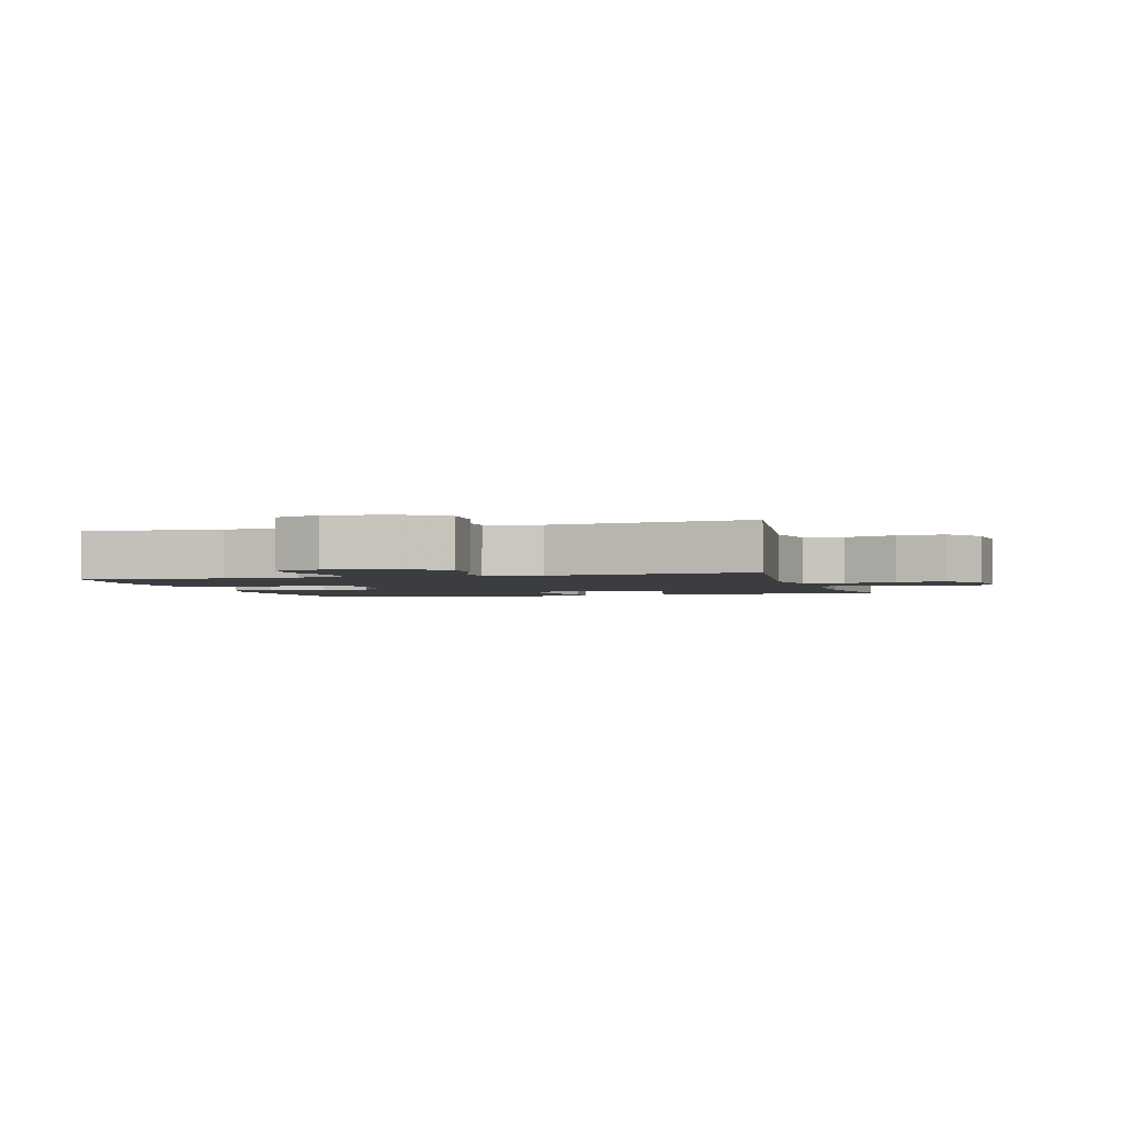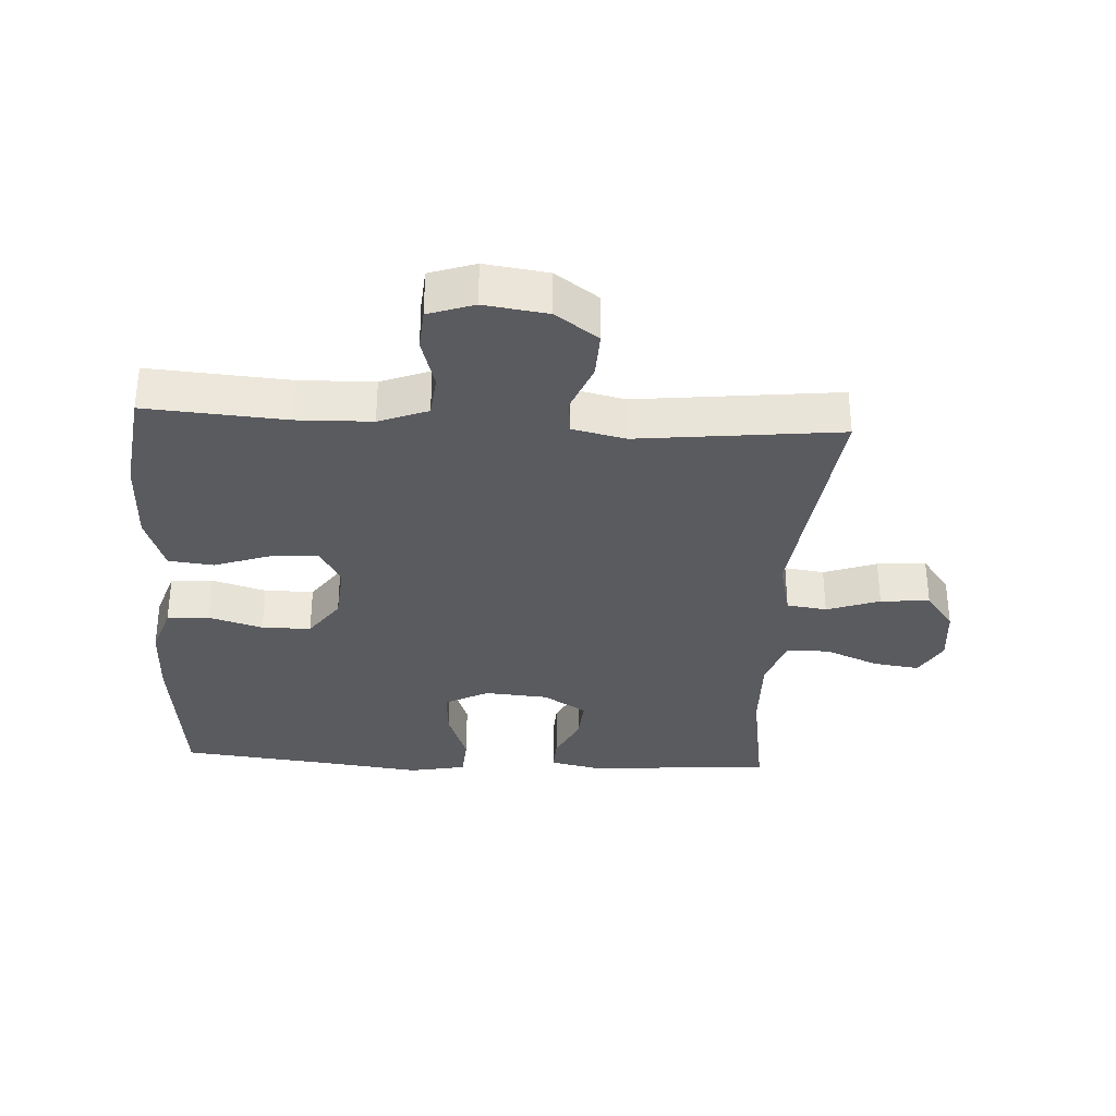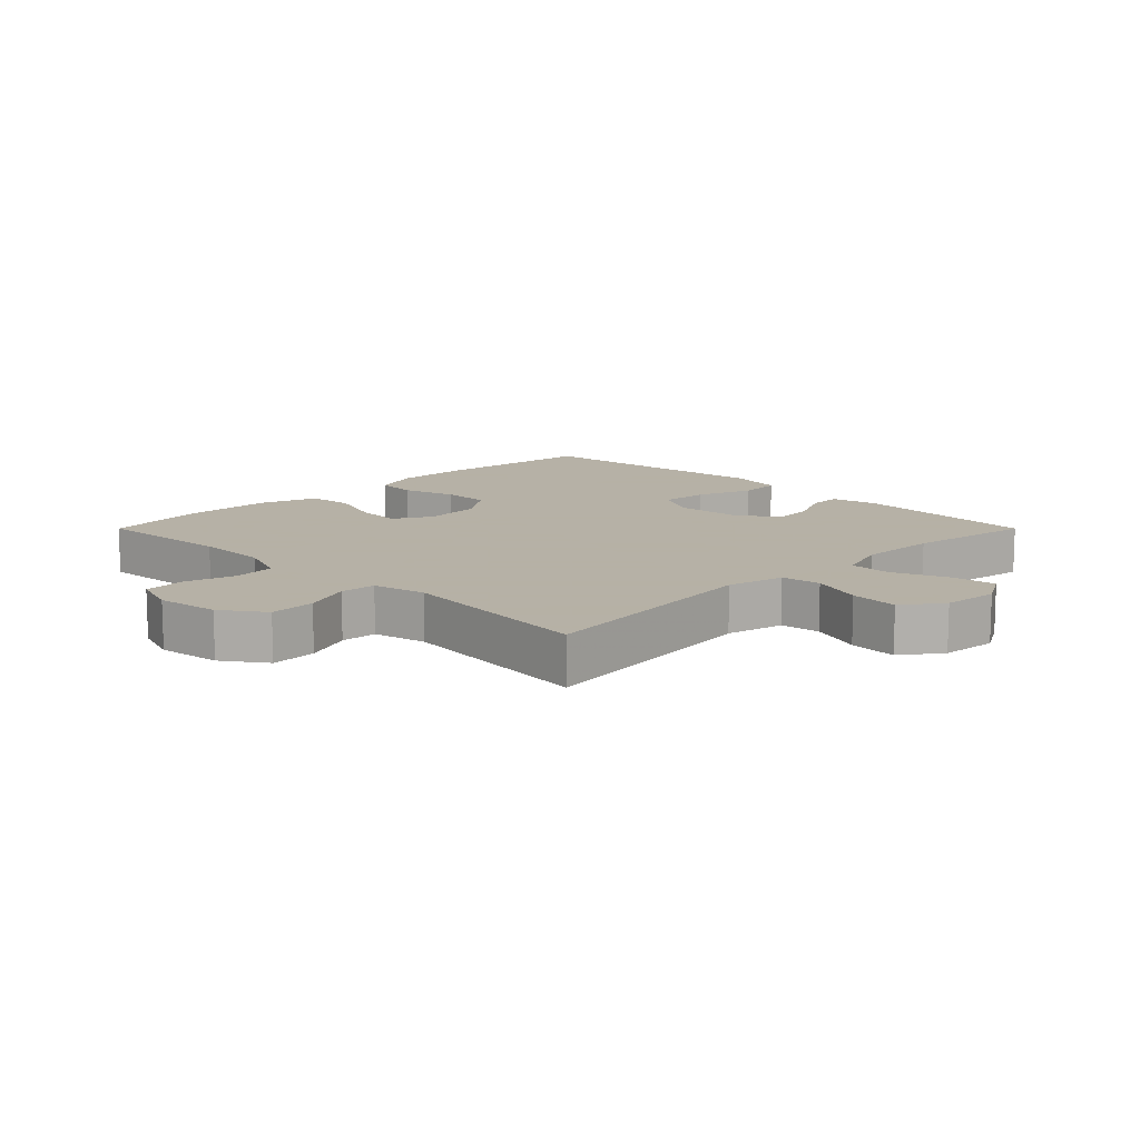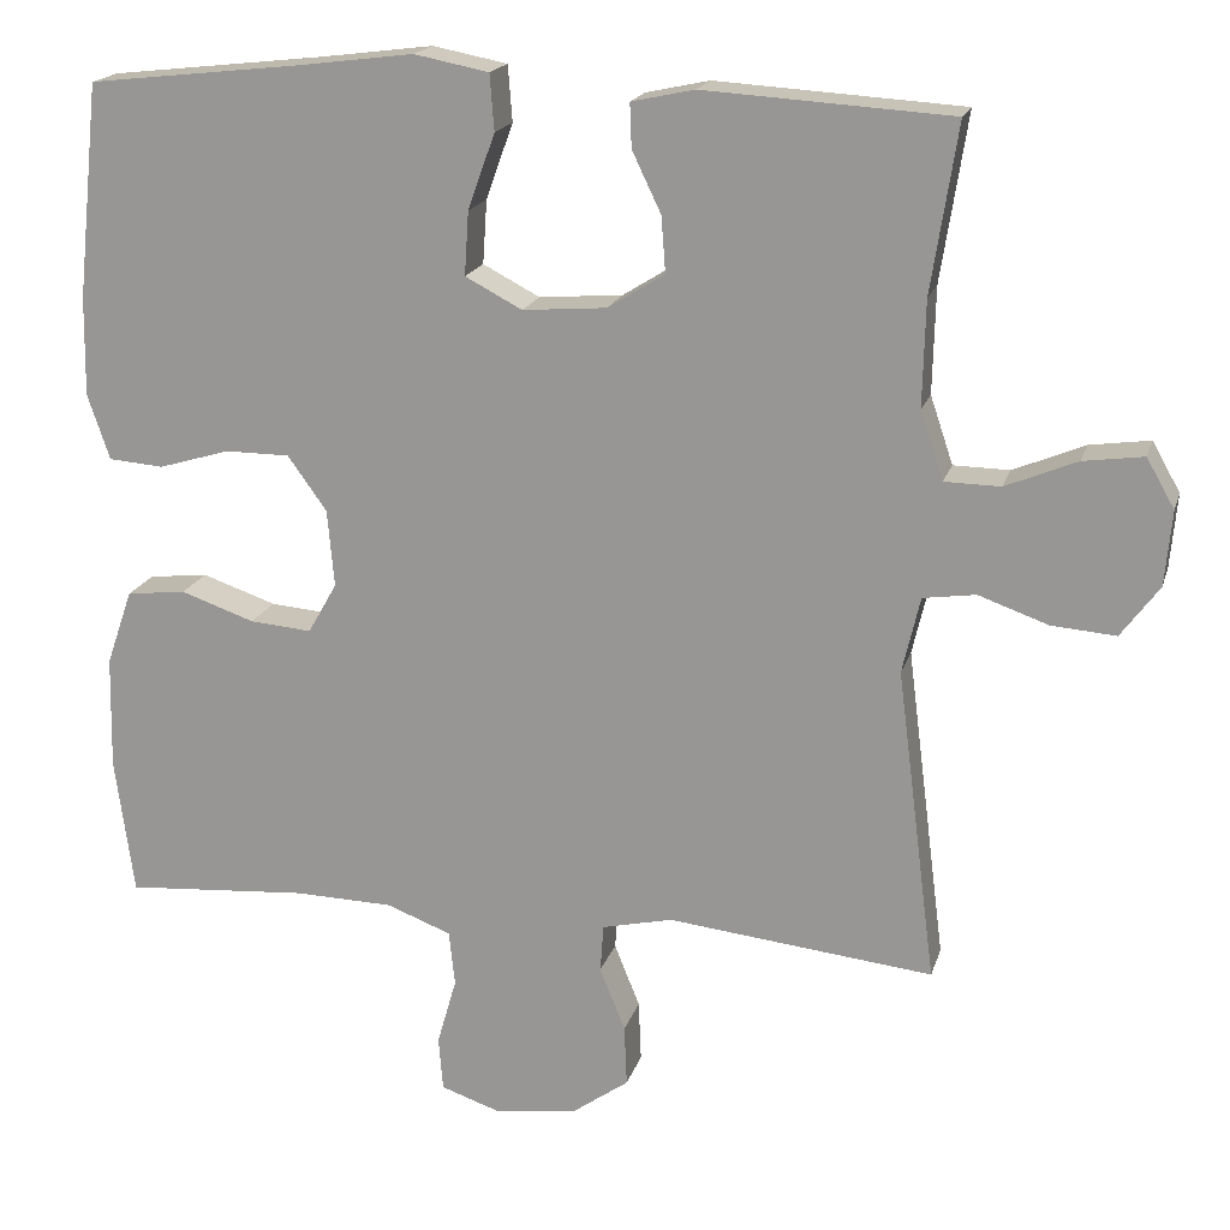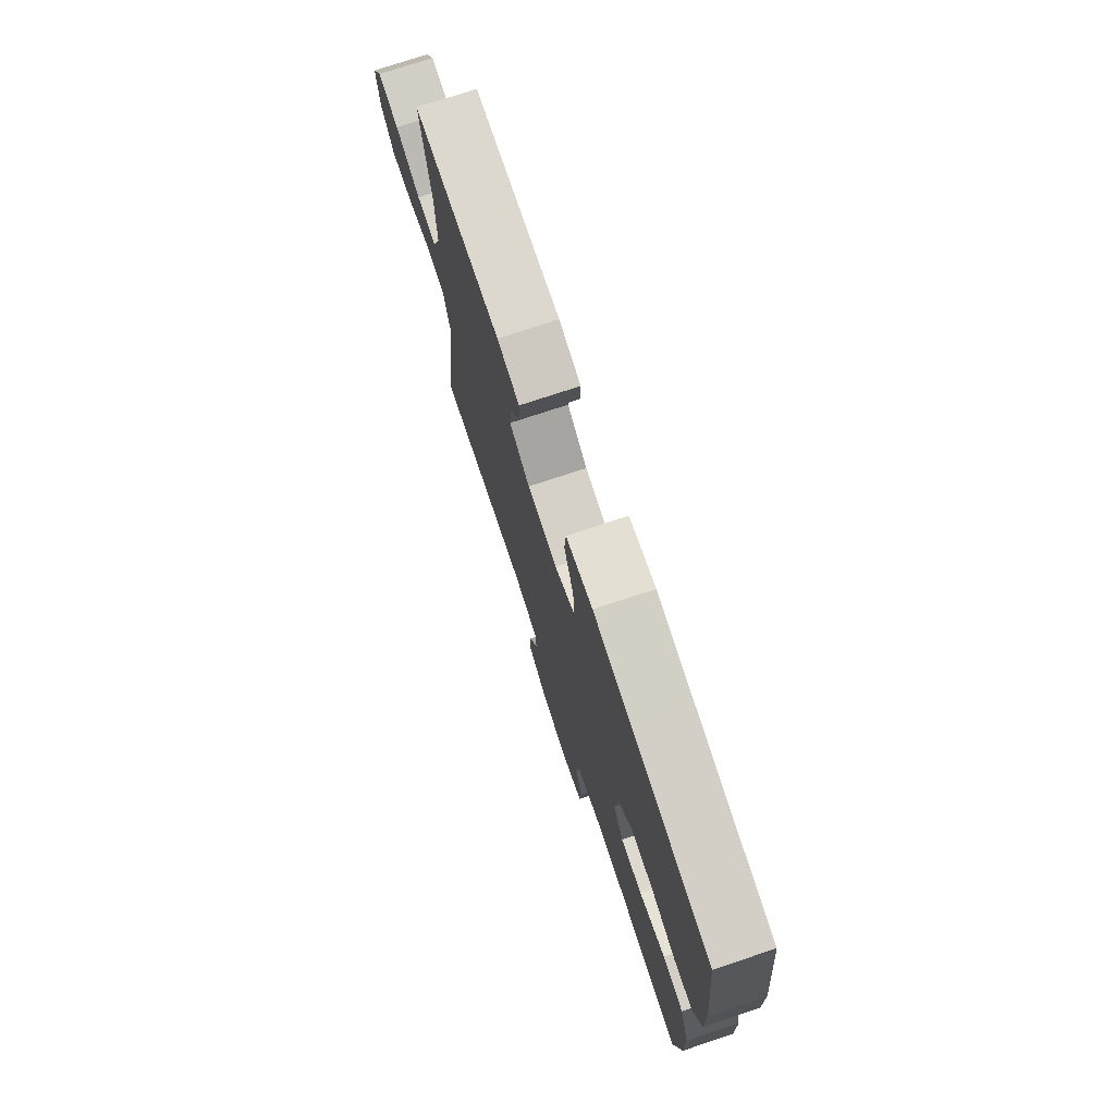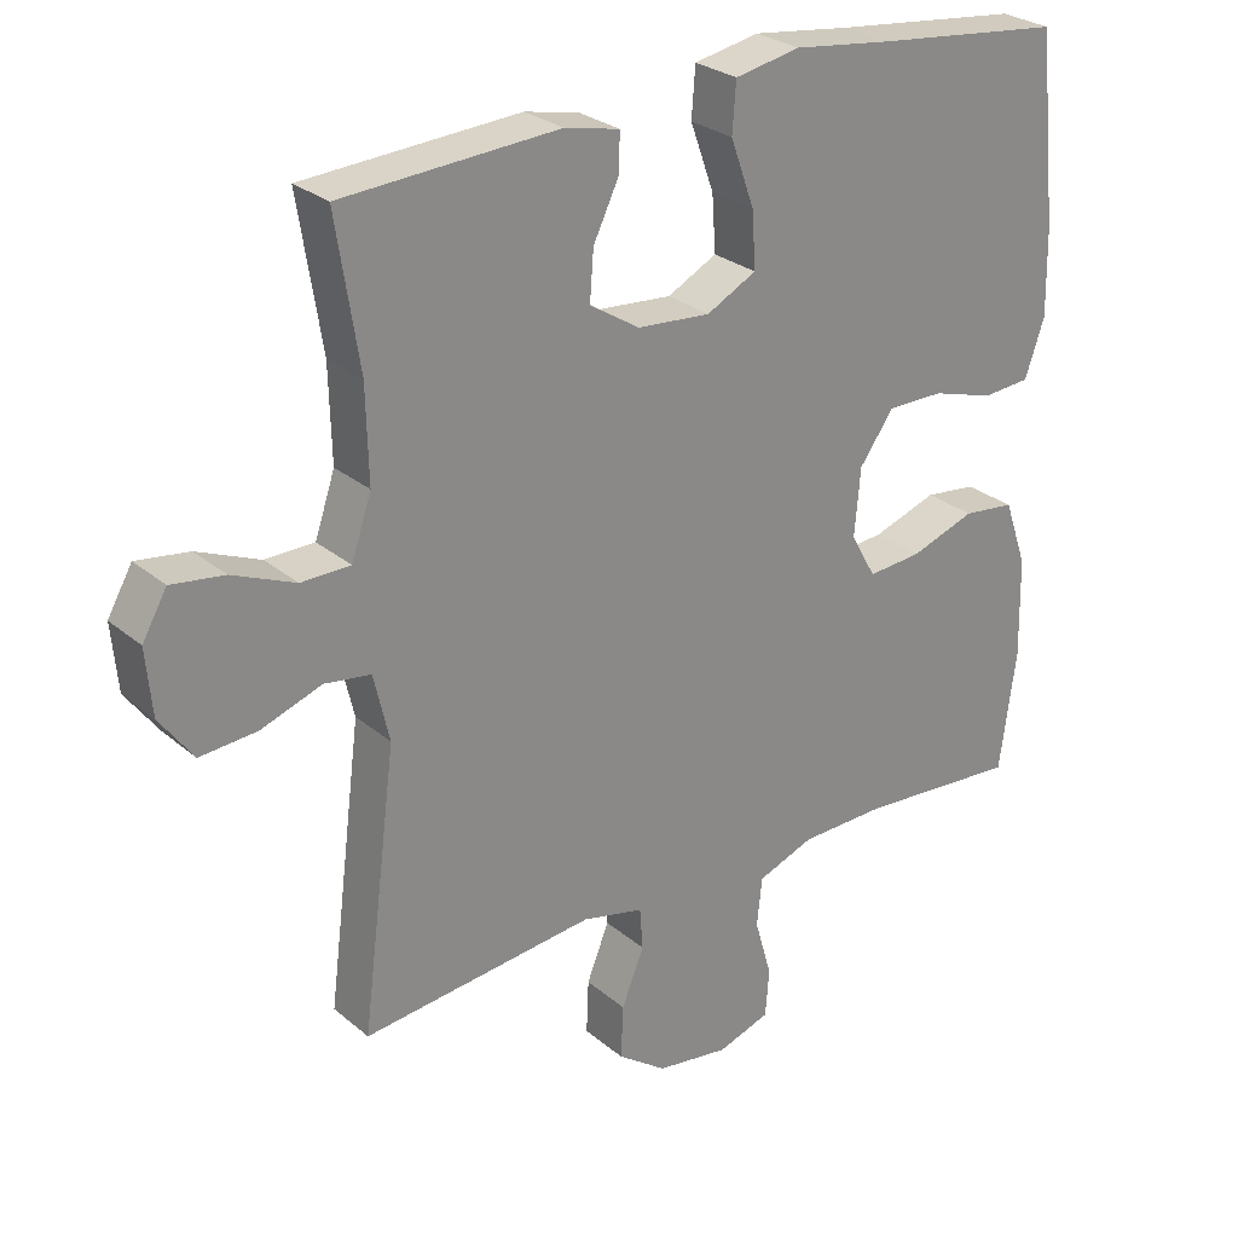
<metadata>
{"format":"obj","ext":"obj","renderer":"f3d","projection":"perspective","resolution":1024,"background":"white","views":[{"elev":-2.4,"azim":-164.1,"up":"+Y"},{"elev":-33.3,"azim":176.8,"up":"+Y"},{"elev":12.1,"azim":-135.0,"up":"+Y"},{"elev":18.3,"azim":-165.2,"up":"+Z"},{"elev":75.6,"azim":71.7,"up":"+Z"},{"elev":27.1,"azim":-38.0,"up":"+Z"}]}
</metadata>
<code>
v 0.5 0.07 -0.5
v 0.283 0.07 -0.484
v 0.167 0.07 -0.487
v 0.091 0.07 -0.516
v 0.084 0.07 -0.581
v 0.107 0.07 -0.661
v 0.102 0.07 -0.725
v 0.031 0.07 -0.749
v -0.067 0.07 -0.735
v -0.133 0.07 -0.688
v -0.13 0.07 -0.616
v -0.1 0.07 -0.541
v -0.104 0.07 -0.485
v -0.187 0.07 -0.466
v -0.5 0.07 -0.5
v -0.453 0.07 -0.13
v -0.474 0.07 -0.04
v -0.536 0.07 -0.031
v -0.618 0.07 -0.06
v -0.694 0.07 -0.066
v -0.739 0.07 -0.005
v -0.747 0.07 0.083
v -0.714 0.07 0.141
v -0.643 0.07 0.131
v -0.559 0.07 0.096
v -0.493 0.07 0.097
v -0.466 0.07 0.177
v -0.469 0.07 0.302
v -0.5 0.07 0.5
v -0.209 0.07 0.518
v -0.135 0.07 0.502
v -0.137 0.07 0.45
v -0.171 0.07 0.379
v -0.176 0.07 0.313
v -0.109 0.07 0.271
v -0.01 0.07 0.263
v 0.057 0.07 0.298
v 0.052 0.07 0.373
v 0.02 0.07 0.462
v 0.025 0.07 0.528
v 0.113 0.07 0.545
v 0.247 0.07 0.528
v 0.5 0.07 0.5
v 0.527 0.07 0.246
v 0.529 0.07 0.13
v 0.503 0.07 0.053
v 0.438 0.07 0.048
v 0.354 0.07 0.073
v 0.278 0.07 0.073
v 0.232 0.07 0.009
v 0.224 0.07 -0.082
v 0.258 0.07 -0.142
v 0.331 0.07 -0.136
v 0.418 0.07 -0.106
v 0.488 0.07 -0.114
v 0.519 0.07 -0.203
v 0.522 0.07 -0.337
v 0.5 0 -0.5
v 0.283 0 -0.484
v 0.167 0 -0.487
v 0.091 0 -0.516
v 0.084 0 -0.581
v 0.107 0 -0.661
v 0.102 0 -0.725
v 0.031 0 -0.749
v -0.067 0 -0.735
v -0.133 0 -0.688
v -0.13 0 -0.616
v -0.1 0 -0.541
v -0.104 0 -0.485
v -0.187 0 -0.466
v -0.5 0 -0.5
v -0.453 0 -0.13
v -0.474 0 -0.04
v -0.536 0 -0.031
v -0.618 0 -0.06
v -0.694 0 -0.066
v -0.739 0 -0.005
v -0.747 0 0.083
v -0.714 0 0.141
v -0.643 0 0.131
v -0.559 0 0.096
v -0.493 0 0.097
v -0.466 0 0.177
v -0.469 0 0.302
v -0.5 0 0.5
v -0.209 0 0.518
v -0.135 0 0.502
v -0.137 0 0.45
v -0.171 0 0.379
v -0.176 0 0.313
v -0.109 0 0.271
v -0.01 0 0.263
v 0.057 0 0.298
v 0.052 0 0.373
v 0.02 0 0.462
v 0.025 0 0.528
v 0.113 0 0.545
v 0.247 0 0.528
v 0.5 0 0.5
v 0.527 0 0.246
v 0.529 0 0.13
v 0.503 0 0.053
v 0.438 0 0.048
v 0.354 0 0.073
v 0.278 0 0.073
v 0.232 0 0.009
v 0.224 0 -0.082
v 0.258 0 -0.142
v 0.331 0 -0.136
v 0.418 0 -0.106
v 0.488 0 -0.114
v 0.519 0 -0.203
v 0.522 0 -0.337
f 57 1 2
f 56 57 2
f 55 56 2
f 54 55 2
f 53 54 2
f 52 53 2 3
f 51 52 3 4
f 50 51 4
f 46 47 48
f 45 46 48
f 44 45 48
f 43 44 48
f 42 43 48
f 42 48 49
f 41 42 49
f 40 41 49
f 39 40 49
f 38 39 49
f 37 38 49 50
f 31 32 33
f 30 31 33
f 29 30 33
f 28 29 33
f 27 28 33 34
f 26 27 34 35
f 23 24 25
f 22 23 25
f 21 22 25
f 20 21 25
f 19 20 25
f 18 19 25
f 17 18 25 26
f 26 35 36
f 17 26 36
f 16 17 36
f 10 11 12
f 9 10 12
f 8 9 12
f 7 8 12
f 6 7 12
f 5 6 12
f 4 5 12 13
f 50 4 13 14
f 36 37 50
f 16 36 50
f 15 16 50
f 14 15 50
f 59 58 114
f 59 114 113
f 59 113 112
f 59 112 111
f 59 111 110
f 60 59 110 109
f 61 60 109 108
f 61 108 107
f 105 104 103
f 105 103 102
f 105 102 101
f 105 101 100
f 105 100 99
f 106 105 99
f 106 99 98
f 106 98 97
f 106 97 96
f 106 96 95
f 107 106 95 94
f 90 89 88
f 90 88 87
f 90 87 86
f 90 86 85
f 91 90 85 84
f 92 91 84 83
f 82 81 80
f 82 80 79
f 82 79 78
f 82 78 77
f 82 77 76
f 82 76 75
f 83 82 75 74
f 93 92 83
f 93 83 74
f 93 74 73
f 69 68 67
f 69 67 66
f 69 66 65
f 69 65 64
f 69 64 63
f 69 63 62
f 70 69 62 61
f 71 70 61 107
f 107 94 93
f 107 93 73
f 107 73 72
f 107 72 71
f 1 58 59 2
f 2 59 60 3
f 3 60 61 4
f 4 61 62 5
f 5 62 63 6
f 6 63 64 7
f 7 64 65 8
f 8 65 66 9
f 9 66 67 10
f 10 67 68 11
f 11 68 69 12
f 12 69 70 13
f 13 70 71 14
f 14 71 72 15
f 15 72 73 16
f 16 73 74 17
f 17 74 75 18
f 18 75 76 19
f 19 76 77 20
f 20 77 78 21
f 21 78 79 22
f 22 79 80 23
f 23 80 81 24
f 24 81 82 25
f 25 82 83 26
f 26 83 84 27
f 27 84 85 28
f 28 85 86 29
f 29 86 87 30
f 30 87 88 31
f 31 88 89 32
f 32 89 90 33
f 33 90 91 34
f 34 91 92 35
f 35 92 93 36
f 36 93 94 37
f 37 94 95 38
f 38 95 96 39
f 39 96 97 40
f 40 97 98 41
f 41 98 99 42
f 42 99 100 43
f 43 100 101 44
f 44 101 102 45
f 45 102 103 46
f 46 103 104 47
f 47 104 105 48
f 48 105 106 49
f 49 106 107 50
f 50 107 108 51
f 51 108 109 52
f 52 109 110 53
f 53 110 111 54
f 54 111 112 55
f 55 112 113 56
f 56 113 114 57
f 57 114 58 1

</code>
